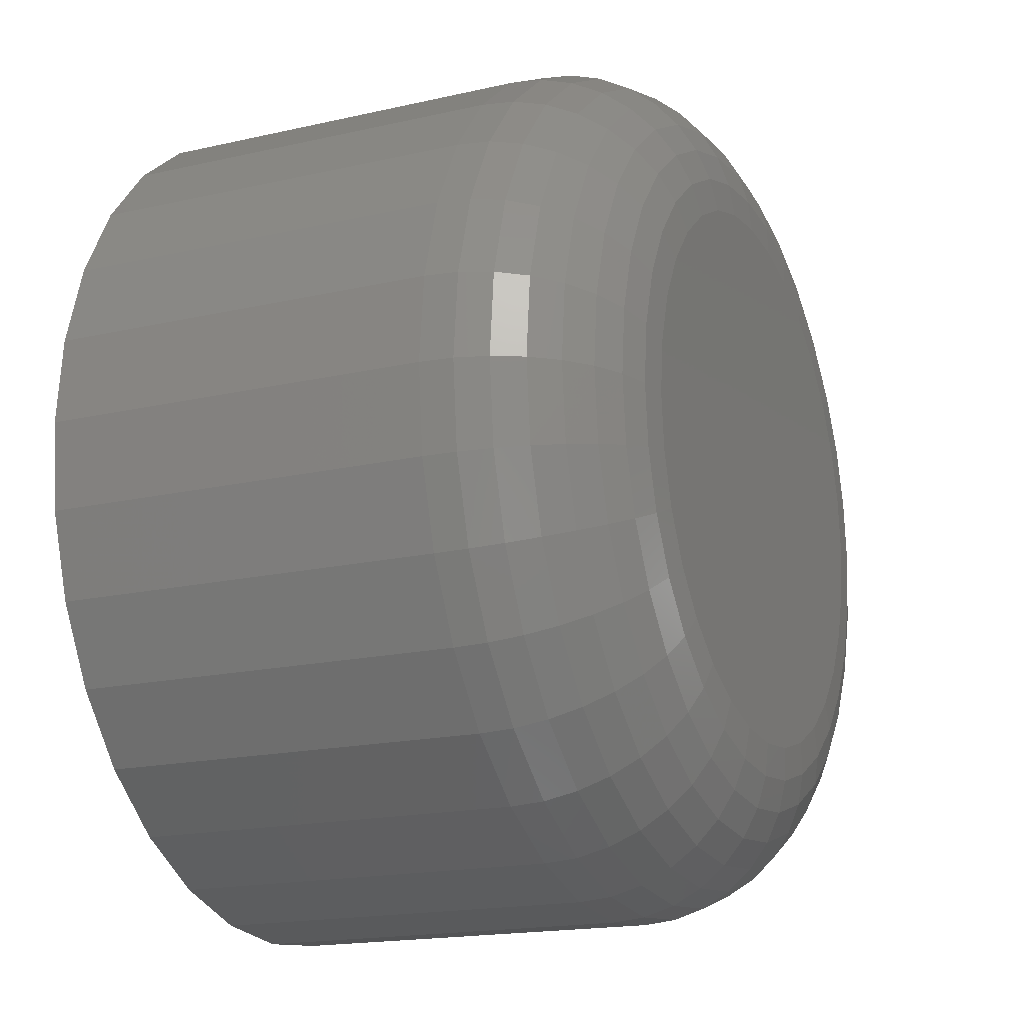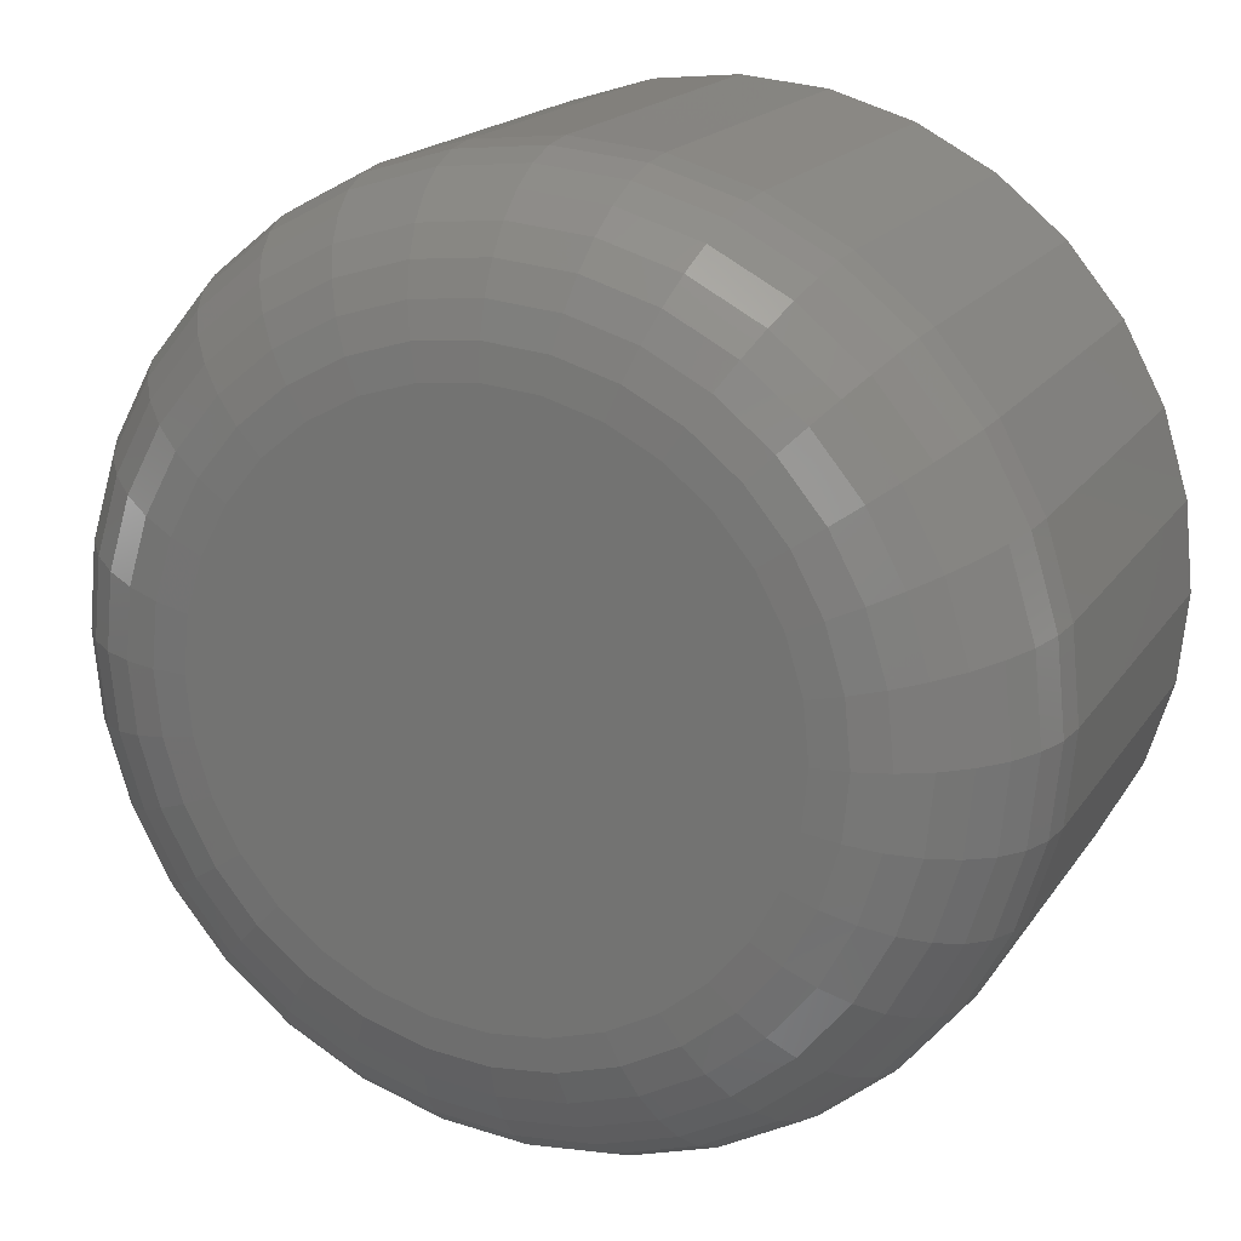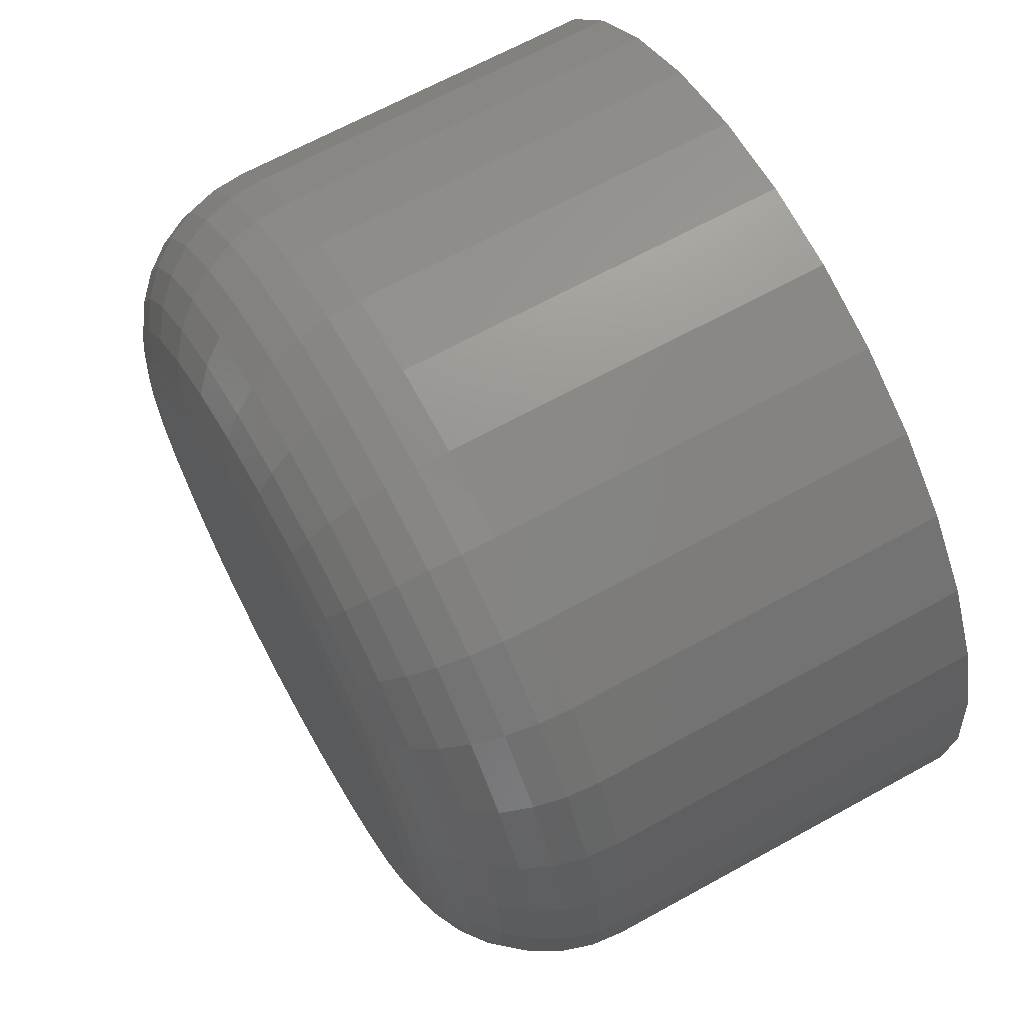
<metadata>
{"format":"stl","ext":"stl","renderer":"f3d","projection":"perspective","resolution":1024,"background":"white","views":[{"elev":-17.4,"azim":114.6,"up":"+Z"},{"elev":18.0,"azim":-156.8,"up":"+Z"},{"elev":66.6,"azim":-118.9,"up":"+Z"}]}
</metadata>
<code>
# stl→obj: 320 verts, 636 faces
v 0.6108 6.857e-17 0.3935
v 0.6181 6.911e-17 0.3957
v 0.6257 6.957e-17 0.3965
v 0.6332 6.995e-17 0.3957
v 0.6405 7.021e-17 0.3935
v 0.6041 6.797e-17 0.3899
v 0.6472 7.036e-17 0.3899
v 0.5983 6.734e-17 0.3851
v 0.653 7.039e-17 0.3851
v 0.5935 6.671e-17 0.3792
v 0.6579 7.029e-17 0.3792
v 0.5899 6.609e-17 0.3726
v 0.6614 7.007e-17 0.3726
v 0.5877 6.552e-17 0.3653
v 0.6636 6.974e-17 0.3653
v 0.6614 6.822e-17 0.3429
v 0.5899 6.424e-17 0.3429
v 0.6636 6.879e-17 0.3502
v 0.5935 6.402e-17 0.3362
v 0.6579 6.76e-17 0.3362
v 0.5983 6.392e-17 0.3303
v 0.653 6.696e-17 0.3303
v 0.6041 6.395e-17 0.3255
v 0.6472 6.634e-17 0.3255
v 0.6108 6.41e-17 0.3219
v 0.6405 6.574e-17 0.3219
v 0.6181 6.436e-17 0.3197
v 0.6257 6.474e-17 0.319
v 0.6332 6.52e-17 0.3197
v 0.5877 6.457e-17 0.3502
v 0.5869 6.5e-17 0.3577
v 0.6644 6.93e-17 0.3577
v 0.6878 -0.02344 0.3577
v 0.6878 -0.07812 0.3577
v 0.6866 -0.02344 0.3456
v 0.6866 -0.07812 0.3456
v 0.6831 -0.02344 0.3339
v 0.6831 -0.07812 0.3339
v 0.6774 -0.02344 0.3232
v 0.6774 -0.07812 0.3232
v 0.6696 -0.02344 0.3138
v 0.6696 -0.07812 0.3138
v 0.6602 -0.02344 0.306
v 0.6602 -0.07812 0.306
v 0.6494 -0.02344 0.3003
v 0.6494 -0.07812 0.3003
v 0.6378 -0.02344 0.2968
v 0.6378 -0.07812 0.2968
v 0.6257 -0.02344 0.2956
v 0.6257 -0.07812 0.2956
v 0.6135 -0.02344 0.2968
v 0.6135 -0.07812 0.2968
v 0.6019 -0.02344 0.3003
v 0.6019 -0.07812 0.3003
v 0.5911 -0.02344 0.306
v 0.5911 -0.07812 0.306
v 0.5817 -0.02344 0.3138
v 0.5817 -0.07812 0.3138
v 0.574 -0.02344 0.3232
v 0.574 -0.07812 0.3232
v 0.5682 -0.02344 0.3339
v 0.5682 -0.07812 0.3339
v 0.5647 -0.02344 0.3456
v 0.5647 -0.07812 0.3456
v 0.5635 -0.02344 0.3577
v 0.5635 -0.07812 0.3577
v 0.5647 -0.02344 0.3699
v 0.5647 -0.07812 0.3699
v 0.5682 -0.02344 0.3815
v 0.5682 -0.07812 0.3815
v 0.574 -0.02344 0.3923
v 0.574 -0.07812 0.3923
v 0.5817 -0.02344 0.4017
v 0.5817 -0.07812 0.4017
v 0.5911 -0.02344 0.4094
v 0.5911 -0.07812 0.4094
v 0.6019 -0.02344 0.4152
v 0.6019 -0.07812 0.4152
v 0.6135 -0.02344 0.4187
v 0.6135 -0.07812 0.4187
v 0.6257 -0.02344 0.4199
v 0.6257 -0.07812 0.4199
v 0.6378 -0.02344 0.4187
v 0.6378 -0.07812 0.4187
v 0.6494 -0.02344 0.4152
v 0.6494 -0.07812 0.4152
v 0.6602 -0.02344 0.4094
v 0.6602 -0.07812 0.4094
v 0.6696 -0.02344 0.4017
v 0.6696 -0.07812 0.4017
v 0.6774 -0.02344 0.3923
v 0.6774 -0.07812 0.3923
v 0.6831 -0.02344 0.3815
v 0.6831 -0.07812 0.3815
v 0.6866 -0.02344 0.3699
v 0.6866 -0.07812 0.3699
v 0.6874 -0.01887 0.3577
v 0.6862 -0.01887 0.3457
v 0.686 -0.01447 0.3577
v 0.6849 -0.01447 0.3459
v 0.6839 -0.01042 0.3577
v 0.6828 -0.01042 0.3464
v 0.681 -0.006865 0.3577
v 0.6799 -0.006865 0.3469
v 0.6774 -0.00395 0.3577
v 0.6764 -0.00395 0.3476
v 0.6734 -0.001784 0.3577
v 0.6724 -0.001784 0.3484
v 0.669 -0.0004503 0.3577
v 0.6681 -0.0004503 0.3493
v 0.5651 -0.01887 0.3457
v 0.5639 -0.01887 0.3577
v 0.5664 -0.01447 0.3459
v 0.5653 -0.01447 0.3577
v 0.5686 -0.01042 0.3464
v 0.5674 -0.01042 0.3577
v 0.5714 -0.006865 0.3469
v 0.5704 -0.006865 0.3577
v 0.5749 -0.00395 0.3476
v 0.5739 -0.00395 0.3577
v 0.5789 -0.001784 0.3484
v 0.578 -0.001784 0.3577
v 0.5832 -0.0004503 0.3493
v 0.5824 -0.0004503 0.3577
v 0.5686 -0.01887 0.3341
v 0.5699 -0.01447 0.3346
v 0.5719 -0.01042 0.3355
v 0.5746 -0.006865 0.3366
v 0.5778 -0.00395 0.3379
v 0.5816 -0.001784 0.3395
v 0.5856 -0.0004503 0.3412
v 0.5743 -0.01887 0.3234
v 0.5754 -0.01447 0.3242
v 0.5772 -0.01042 0.3254
v 0.5797 -0.006865 0.327
v 0.5826 -0.00395 0.329
v 0.586 -0.001784 0.3312
v 0.5897 -0.0004503 0.3337
v 0.582 -0.01887 0.3141
v 0.583 -0.01447 0.315
v 0.5845 -0.01042 0.3166
v 0.5866 -0.006865 0.3186
v 0.5891 -0.00395 0.3211
v 0.5919 -0.001784 0.324
v 0.595 -0.0004503 0.3271
v 0.5914 -0.01887 0.3064
v 0.5921 -0.01447 0.3075
v 0.5933 -0.01042 0.3093
v 0.5949 -0.006865 0.3117
v 0.5969 -0.00395 0.3147
v 0.5992 -0.001784 0.3181
v 0.6016 -0.0004503 0.3217
v 0.602 -0.01887 0.3007
v 0.6025 -0.01447 0.3019
v 0.6034 -0.01042 0.3039
v 0.6045 -0.006865 0.3066
v 0.6059 -0.00395 0.3099
v 0.6074 -0.001784 0.3137
v 0.6091 -0.0004503 0.3177
v 0.6136 -0.01887 0.2972
v 0.6139 -0.01447 0.2985
v 0.6143 -0.01042 0.3006
v 0.6149 -0.006865 0.3035
v 0.6156 -0.00395 0.307
v 0.6164 -0.001784 0.3109
v 0.6172 -0.0004503 0.3153
v 0.6257 -0.01887 0.296
v 0.6257 -0.01447 0.2973
v 0.6257 -0.01042 0.2995
v 0.6257 -0.006865 0.3024
v 0.6257 -0.00395 0.306
v 0.6257 -0.001784 0.31
v 0.6257 -0.0004503 0.3144
v 0.6377 -0.01887 0.2972
v 0.6374 -0.01447 0.2985
v 0.637 -0.01042 0.3006
v 0.6364 -0.006865 0.3035
v 0.6358 -0.00395 0.307
v 0.635 -0.001784 0.3109
v 0.6341 -0.0004503 0.3153
v 0.6493 -0.01887 0.3007
v 0.6488 -0.01447 0.3019
v 0.6479 -0.01042 0.3039
v 0.6468 -0.006865 0.3066
v 0.6455 -0.00395 0.3099
v 0.6439 -0.001784 0.3137
v 0.6422 -0.0004503 0.3177
v 0.6599 -0.01887 0.3064
v 0.6592 -0.01447 0.3075
v 0.658 -0.01042 0.3093
v 0.6564 -0.006865 0.3117
v 0.6544 -0.00395 0.3147
v 0.6522 -0.001784 0.3181
v 0.6497 -0.0004503 0.3217
v 0.6693 -0.01887 0.3141
v 0.6684 -0.01447 0.315
v 0.6668 -0.01042 0.3166
v 0.6648 -0.006865 0.3186
v 0.6623 -0.00395 0.3211
v 0.6594 -0.001784 0.324
v 0.6563 -0.0004503 0.3271
v 0.677 -0.01887 0.3234
v 0.6759 -0.01447 0.3242
v 0.6741 -0.01042 0.3254
v 0.6716 -0.006865 0.327
v 0.6687 -0.00395 0.329
v 0.6653 -0.001784 0.3312
v 0.6617 -0.0004503 0.3337
v 0.6827 -0.01887 0.3341
v 0.6814 -0.01447 0.3346
v 0.6794 -0.01042 0.3355
v 0.6768 -0.006865 0.3366
v 0.6735 -0.00395 0.3379
v 0.6697 -0.001784 0.3395
v 0.6657 -0.0004503 0.3412
v 0.5651 -0.01887 0.3698
v 0.5664 -0.01447 0.3695
v 0.5686 -0.01042 0.3691
v 0.5714 -0.006865 0.3685
v 0.5749 -0.00395 0.3678
v 0.5789 -0.001784 0.367
v 0.5832 -0.0004503 0.3662
v 0.6862 -0.01887 0.3698
v 0.6849 -0.01447 0.3695
v 0.6828 -0.01042 0.3691
v 0.6799 -0.006865 0.3685
v 0.6764 -0.00395 0.3678
v 0.6724 -0.001784 0.367
v 0.6681 -0.0004503 0.3662
v 0.6827 -0.01887 0.3813
v 0.6814 -0.01447 0.3808
v 0.6794 -0.01042 0.38
v 0.6768 -0.006865 0.3789
v 0.6735 -0.00395 0.3775
v 0.6697 -0.001784 0.376
v 0.6657 -0.0004503 0.3743
v 0.677 -0.01887 0.392
v 0.6759 -0.01447 0.3913
v 0.6741 -0.01042 0.3901
v 0.6716 -0.006865 0.3885
v 0.6687 -0.00395 0.3865
v 0.6653 -0.001784 0.3842
v 0.6617 -0.0004503 0.3818
v 0.6693 -0.01887 0.4014
v 0.6684 -0.01447 0.4004
v 0.6668 -0.01042 0.3989
v 0.6648 -0.006865 0.3968
v 0.6623 -0.00395 0.3943
v 0.6594 -0.001784 0.3915
v 0.6563 -0.0004503 0.3884
v 0.6599 -0.01887 0.409
v 0.6592 -0.01447 0.4079
v 0.658 -0.01042 0.4061
v 0.6564 -0.006865 0.4037
v 0.6544 -0.00395 0.4008
v 0.6522 -0.001784 0.3974
v 0.6497 -0.0004503 0.3937
v 0.6493 -0.01887 0.4148
v 0.6488 -0.01447 0.4135
v 0.6479 -0.01042 0.4115
v 0.6468 -0.006865 0.4088
v 0.6455 -0.00395 0.4055
v 0.6439 -0.001784 0.4018
v 0.6422 -0.0004503 0.3977
v 0.6377 -0.01887 0.4183
v 0.6374 -0.01447 0.417
v 0.637 -0.01042 0.4148
v 0.6364 -0.006865 0.412
v 0.6358 -0.00395 0.4085
v 0.635 -0.001784 0.4045
v 0.6341 -0.0004503 0.4002
v 0.6257 -0.01887 0.4195
v 0.6257 -0.01447 0.4181
v 0.6257 -0.01042 0.416
v 0.6257 -0.006865 0.413
v 0.6257 -0.00395 0.4095
v 0.6257 -0.001784 0.4054
v 0.6257 -0.0004503 0.401
v 0.6136 -0.01887 0.4183
v 0.6139 -0.01447 0.417
v 0.6143 -0.01042 0.4148
v 0.6149 -0.006865 0.412
v 0.6156 -0.00395 0.4085
v 0.6164 -0.001784 0.4045
v 0.6172 -0.0004503 0.4002
v 0.602 -0.01887 0.4148
v 0.6025 -0.01447 0.4135
v 0.6034 -0.01042 0.4115
v 0.6045 -0.006865 0.4088
v 0.6059 -0.00395 0.4055
v 0.6074 -0.001784 0.4018
v 0.6091 -0.0004503 0.3977
v 0.5914 -0.01887 0.409
v 0.5921 -0.01447 0.4079
v 0.5933 -0.01042 0.4061
v 0.5949 -0.006865 0.4037
v 0.5969 -0.00395 0.4008
v 0.5992 -0.001784 0.3974
v 0.6016 -0.0004503 0.3937
v 0.582 -0.01887 0.4014
v 0.583 -0.01447 0.4004
v 0.5845 -0.01042 0.3989
v 0.5866 -0.006865 0.3968
v 0.5891 -0.00395 0.3943
v 0.5919 -0.001784 0.3915
v 0.595 -0.0004503 0.3884
v 0.5743 -0.01887 0.392
v 0.5754 -0.01447 0.3913
v 0.5772 -0.01042 0.3901
v 0.5797 -0.006865 0.3885
v 0.5826 -0.00395 0.3865
v 0.586 -0.001784 0.3842
v 0.5897 -0.0004503 0.3818
v 0.5686 -0.01887 0.3813
v 0.5699 -0.01447 0.3808
v 0.5719 -0.01042 0.38
v 0.5746 -0.006865 0.3789
v 0.5778 -0.00395 0.3775
v 0.5816 -0.001784 0.376
v 0.5856 -0.0004503 0.3743
f 1 2 3
f 1 3 4
f 5 1 4
f 6 1 5
f 7 6 5
f 8 6 7
f 9 8 7
f 10 8 9
f 11 10 9
f 12 10 11
f 13 12 11
f 14 12 13
f 15 14 13
f 16 17 18
f 19 17 16
f 20 19 16
f 21 19 20
f 22 21 20
f 23 21 22
f 24 23 22
f 25 23 24
f 26 25 24
f 27 25 26
f 28 27 26
f 29 28 26
f 17 30 18
f 18 30 31
f 18 31 32
f 32 31 14
f 32 14 15
f 33 34 35
f 35 34 36
f 35 36 37
f 37 36 38
f 37 38 39
f 39 38 40
f 39 40 41
f 41 40 42
f 41 42 43
f 43 42 44
f 43 44 45
f 45 44 46
f 45 46 47
f 47 46 48
f 47 48 49
f 49 48 50
f 49 50 51
f 51 50 52
f 51 52 53
f 53 52 54
f 53 54 55
f 55 54 56
f 55 56 57
f 57 56 58
f 57 58 59
f 59 58 60
f 59 60 61
f 61 60 62
f 61 62 63
f 63 62 64
f 63 64 65
f 65 64 66
f 65 66 67
f 67 66 68
f 67 68 69
f 69 68 70
f 69 70 71
f 71 70 72
f 71 72 73
f 73 72 74
f 73 74 75
f 75 74 76
f 75 76 77
f 77 76 78
f 77 78 79
f 79 78 80
f 79 80 81
f 81 80 82
f 81 82 83
f 83 82 84
f 83 84 85
f 85 84 86
f 85 86 87
f 87 86 88
f 87 88 89
f 89 88 90
f 89 90 91
f 91 90 92
f 91 92 93
f 93 92 94
f 93 94 95
f 95 94 96
f 95 96 33
f 33 96 34
f 33 35 97
f 97 35 98
f 97 98 99
f 99 98 100
f 99 100 101
f 101 100 102
f 101 102 103
f 103 102 104
f 103 104 105
f 105 104 106
f 105 106 107
f 107 106 108
f 107 108 109
f 109 108 110
f 109 110 32
f 32 110 18
f 63 65 111
f 111 65 112
f 111 112 113
f 113 112 114
f 113 114 115
f 115 114 116
f 115 116 117
f 117 116 118
f 117 118 119
f 119 118 120
f 119 120 121
f 121 120 122
f 121 122 123
f 123 122 124
f 123 124 30
f 30 124 31
f 61 63 125
f 125 63 111
f 125 111 126
f 126 111 113
f 126 113 127
f 127 113 115
f 127 115 128
f 128 115 117
f 128 117 129
f 129 117 119
f 129 119 130
f 130 119 121
f 130 121 131
f 131 121 123
f 131 123 17
f 17 123 30
f 59 61 132
f 132 61 125
f 132 125 133
f 133 125 126
f 133 126 134
f 134 126 127
f 134 127 135
f 135 127 128
f 135 128 136
f 136 128 129
f 136 129 137
f 137 129 130
f 137 130 138
f 138 130 131
f 138 131 19
f 19 131 17
f 57 59 139
f 139 59 132
f 139 132 140
f 140 132 133
f 140 133 141
f 141 133 134
f 141 134 142
f 142 134 135
f 142 135 143
f 143 135 136
f 143 136 144
f 144 136 137
f 144 137 145
f 145 137 138
f 145 138 21
f 21 138 19
f 55 57 146
f 146 57 139
f 146 139 147
f 147 139 140
f 147 140 148
f 148 140 141
f 148 141 149
f 149 141 142
f 149 142 150
f 150 142 143
f 150 143 151
f 151 143 144
f 151 144 152
f 152 144 145
f 152 145 23
f 23 145 21
f 53 55 153
f 153 55 146
f 153 146 154
f 154 146 147
f 154 147 155
f 155 147 148
f 155 148 156
f 156 148 149
f 156 149 157
f 157 149 150
f 157 150 158
f 158 150 151
f 158 151 159
f 159 151 152
f 159 152 25
f 25 152 23
f 51 53 160
f 160 53 153
f 160 153 161
f 161 153 154
f 161 154 162
f 162 154 155
f 162 155 163
f 163 155 156
f 163 156 164
f 164 156 157
f 164 157 165
f 165 157 158
f 165 158 166
f 166 158 159
f 166 159 27
f 27 159 25
f 49 51 167
f 167 51 160
f 167 160 168
f 168 160 161
f 168 161 169
f 169 161 162
f 169 162 170
f 170 162 163
f 170 163 171
f 171 163 164
f 171 164 172
f 172 164 165
f 172 165 173
f 173 165 166
f 173 166 28
f 28 166 27
f 47 49 174
f 174 49 167
f 174 167 175
f 175 167 168
f 175 168 176
f 176 168 169
f 176 169 177
f 177 169 170
f 177 170 178
f 178 170 171
f 178 171 179
f 179 171 172
f 179 172 180
f 180 172 173
f 180 173 29
f 29 173 28
f 45 47 181
f 181 47 174
f 181 174 182
f 182 174 175
f 182 175 183
f 183 175 176
f 183 176 184
f 184 176 177
f 184 177 185
f 185 177 178
f 185 178 186
f 186 178 179
f 186 179 187
f 187 179 180
f 187 180 26
f 26 180 29
f 43 45 188
f 188 45 181
f 188 181 189
f 189 181 182
f 189 182 190
f 190 182 183
f 190 183 191
f 191 183 184
f 191 184 192
f 192 184 185
f 192 185 193
f 193 185 186
f 193 186 194
f 194 186 187
f 194 187 24
f 24 187 26
f 41 43 195
f 195 43 188
f 195 188 196
f 196 188 189
f 196 189 197
f 197 189 190
f 197 190 198
f 198 190 191
f 198 191 199
f 199 191 192
f 199 192 200
f 200 192 193
f 200 193 201
f 201 193 194
f 201 194 22
f 22 194 24
f 39 41 202
f 202 41 195
f 202 195 203
f 203 195 196
f 203 196 204
f 204 196 197
f 204 197 205
f 205 197 198
f 205 198 206
f 206 198 199
f 206 199 207
f 207 199 200
f 207 200 208
f 208 200 201
f 208 201 20
f 20 201 22
f 37 39 209
f 209 39 202
f 209 202 210
f 210 202 203
f 210 203 211
f 211 203 204
f 211 204 212
f 212 204 205
f 212 205 213
f 213 205 206
f 213 206 214
f 214 206 207
f 214 207 215
f 215 207 208
f 215 208 16
f 16 208 20
f 35 37 98
f 98 37 209
f 98 209 100
f 100 209 210
f 100 210 102
f 102 210 211
f 102 211 104
f 104 211 212
f 104 212 106
f 106 212 213
f 106 213 108
f 108 213 214
f 108 214 110
f 110 214 215
f 110 215 18
f 18 215 16
f 65 67 112
f 112 67 216
f 112 216 114
f 114 216 217
f 114 217 116
f 116 217 218
f 116 218 118
f 118 218 219
f 118 219 120
f 120 219 220
f 120 220 122
f 122 220 221
f 122 221 124
f 124 221 222
f 124 222 31
f 31 222 14
f 95 33 223
f 223 33 97
f 223 97 224
f 224 97 99
f 224 99 225
f 225 99 101
f 225 101 226
f 226 101 103
f 226 103 227
f 227 103 105
f 227 105 228
f 228 105 107
f 228 107 229
f 229 107 109
f 229 109 15
f 15 109 32
f 93 95 230
f 230 95 223
f 230 223 231
f 231 223 224
f 231 224 232
f 232 224 225
f 232 225 233
f 233 225 226
f 233 226 234
f 234 226 227
f 234 227 235
f 235 227 228
f 235 228 236
f 236 228 229
f 236 229 13
f 13 229 15
f 91 93 237
f 237 93 230
f 237 230 238
f 238 230 231
f 238 231 239
f 239 231 232
f 239 232 240
f 240 232 233
f 240 233 241
f 241 233 234
f 241 234 242
f 242 234 235
f 242 235 243
f 243 235 236
f 243 236 11
f 11 236 13
f 89 91 244
f 244 91 237
f 244 237 245
f 245 237 238
f 245 238 246
f 246 238 239
f 246 239 247
f 247 239 240
f 247 240 248
f 248 240 241
f 248 241 249
f 249 241 242
f 249 242 250
f 250 242 243
f 250 243 9
f 9 243 11
f 87 89 251
f 251 89 244
f 251 244 252
f 252 244 245
f 252 245 253
f 253 245 246
f 253 246 254
f 254 246 247
f 254 247 255
f 255 247 248
f 255 248 256
f 256 248 249
f 256 249 257
f 257 249 250
f 257 250 7
f 7 250 9
f 85 87 258
f 258 87 251
f 258 251 259
f 259 251 252
f 259 252 260
f 260 252 253
f 260 253 261
f 261 253 254
f 261 254 262
f 262 254 255
f 262 255 263
f 263 255 256
f 263 256 264
f 264 256 257
f 264 257 5
f 5 257 7
f 83 85 265
f 265 85 258
f 265 258 266
f 266 258 259
f 266 259 267
f 267 259 260
f 267 260 268
f 268 260 261
f 268 261 269
f 269 261 262
f 269 262 270
f 270 262 263
f 270 263 271
f 271 263 264
f 271 264 4
f 4 264 5
f 81 83 272
f 272 83 265
f 272 265 273
f 273 265 266
f 273 266 274
f 274 266 267
f 274 267 275
f 275 267 268
f 275 268 276
f 276 268 269
f 276 269 277
f 277 269 270
f 277 270 278
f 278 270 271
f 278 271 3
f 3 271 4
f 79 81 279
f 279 81 272
f 279 272 280
f 280 272 273
f 280 273 281
f 281 273 274
f 281 274 282
f 282 274 275
f 282 275 283
f 283 275 276
f 283 276 284
f 284 276 277
f 284 277 285
f 285 277 278
f 285 278 2
f 2 278 3
f 77 79 286
f 286 79 279
f 286 279 287
f 287 279 280
f 287 280 288
f 288 280 281
f 288 281 289
f 289 281 282
f 289 282 290
f 290 282 283
f 290 283 291
f 291 283 284
f 291 284 292
f 292 284 285
f 292 285 1
f 1 285 2
f 75 77 293
f 293 77 286
f 293 286 294
f 294 286 287
f 294 287 295
f 295 287 288
f 295 288 296
f 296 288 289
f 296 289 297
f 297 289 290
f 297 290 298
f 298 290 291
f 298 291 299
f 299 291 292
f 299 292 6
f 6 292 1
f 73 75 300
f 300 75 293
f 300 293 301
f 301 293 294
f 301 294 302
f 302 294 295
f 302 295 303
f 303 295 296
f 303 296 304
f 304 296 297
f 304 297 305
f 305 297 298
f 305 298 306
f 306 298 299
f 306 299 8
f 8 299 6
f 71 73 307
f 307 73 300
f 307 300 308
f 308 300 301
f 308 301 309
f 309 301 302
f 309 302 310
f 310 302 303
f 310 303 311
f 311 303 304
f 311 304 312
f 312 304 305
f 312 305 313
f 313 305 306
f 313 306 10
f 10 306 8
f 69 71 314
f 314 71 307
f 314 307 315
f 315 307 308
f 315 308 316
f 316 308 309
f 316 309 317
f 317 309 310
f 317 310 318
f 318 310 311
f 318 311 319
f 319 311 312
f 319 312 320
f 320 312 313
f 320 313 12
f 12 313 10
f 67 69 216
f 216 69 314
f 216 314 217
f 217 314 315
f 217 315 218
f 218 315 316
f 218 316 219
f 219 316 317
f 219 317 220
f 220 317 318
f 220 318 221
f 221 318 319
f 221 319 222
f 222 319 320
f 222 320 14
f 14 320 12
f 80 84 82
f 84 80 78
f 84 78 86
f 86 78 76
f 86 76 88
f 88 76 74
f 88 74 90
f 90 74 72
f 90 72 92
f 40 58 42
f 42 58 56
f 42 56 44
f 44 56 54
f 44 54 46
f 46 54 52
f 46 52 48
f 48 52 50
f 92 72 94
f 94 72 70
f 94 70 96
f 96 70 68
f 96 68 34
f 34 68 66
f 34 66 36
f 36 66 64
f 36 64 38
f 38 64 62
f 38 62 40
f 40 62 60
f 40 60 58

</code>
